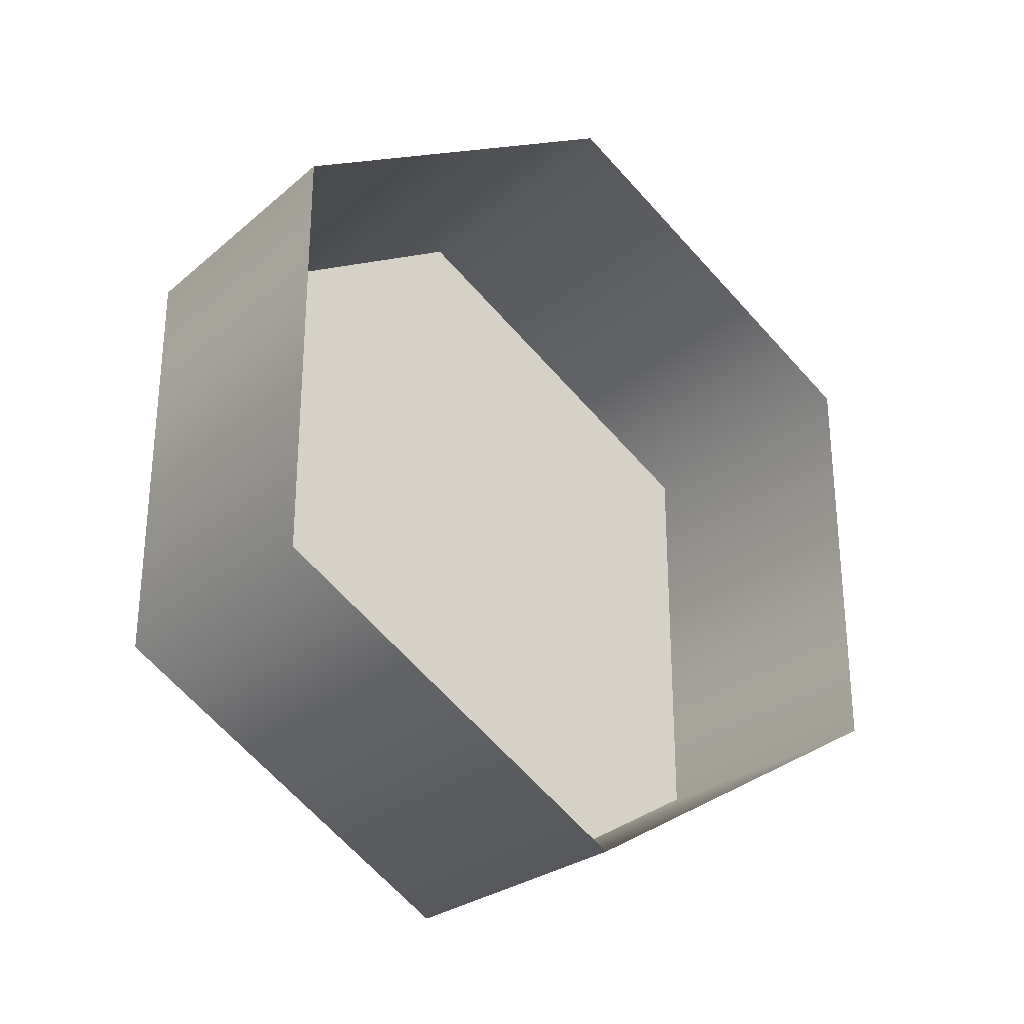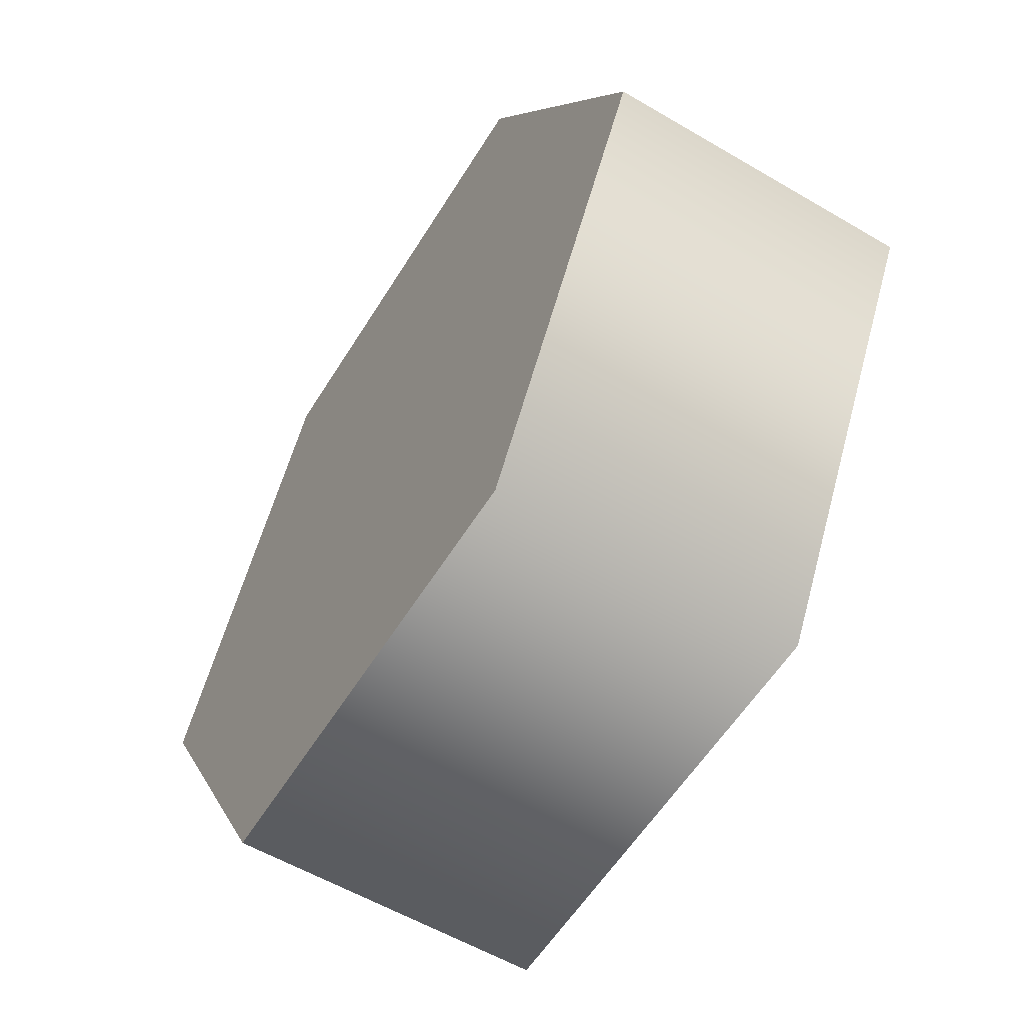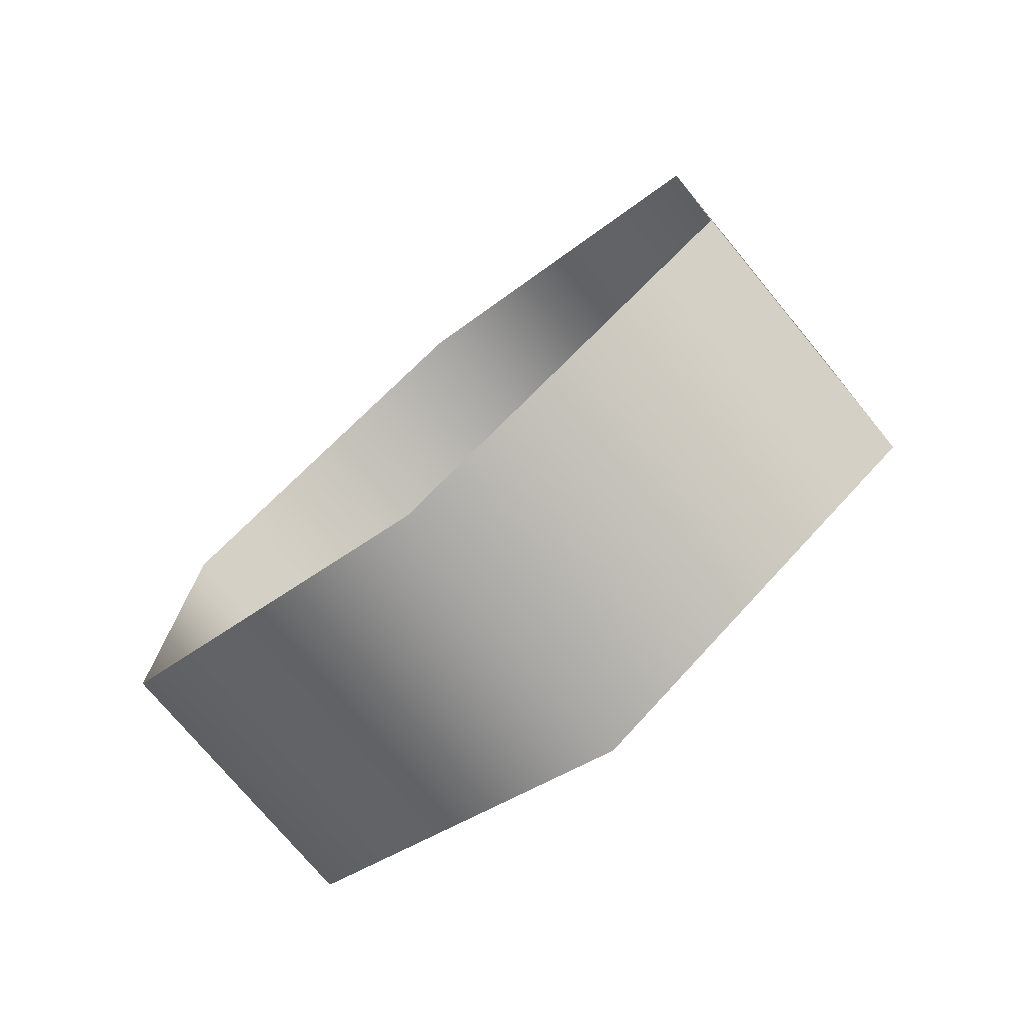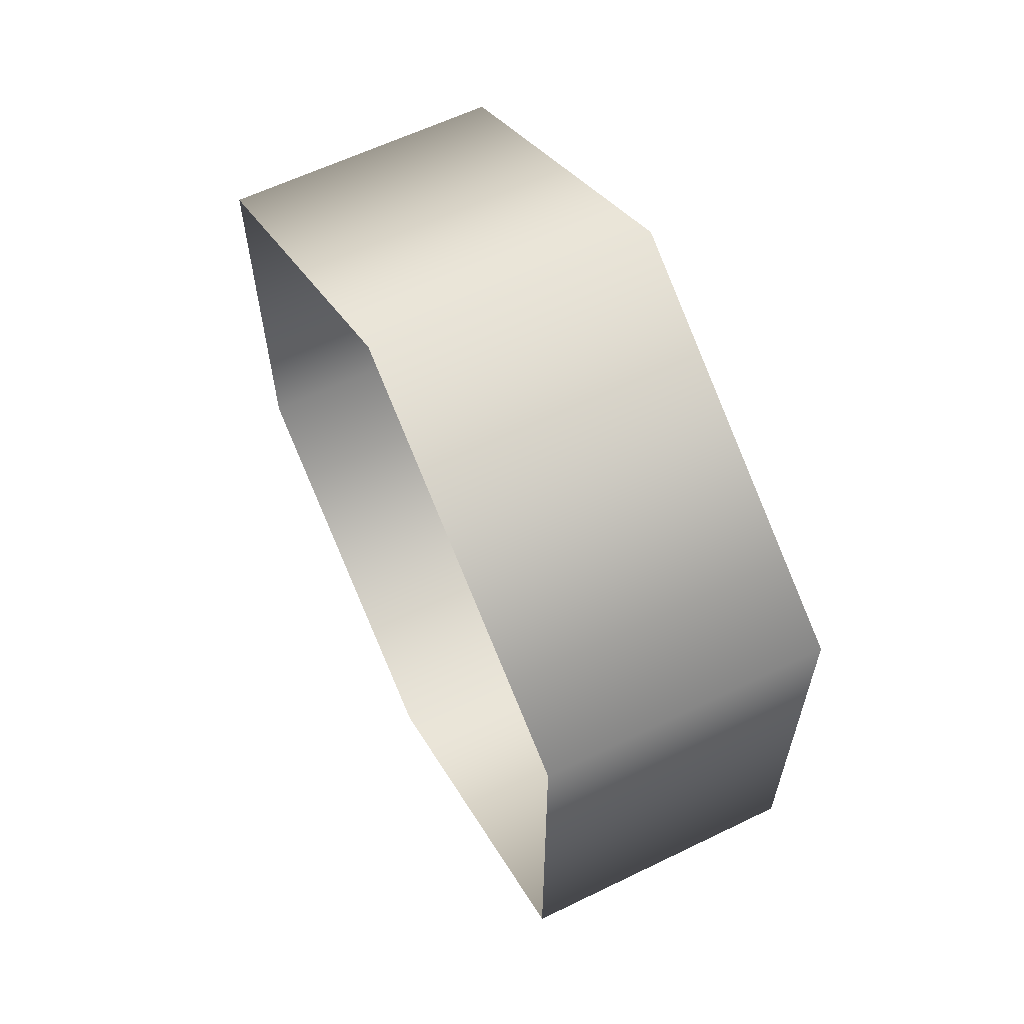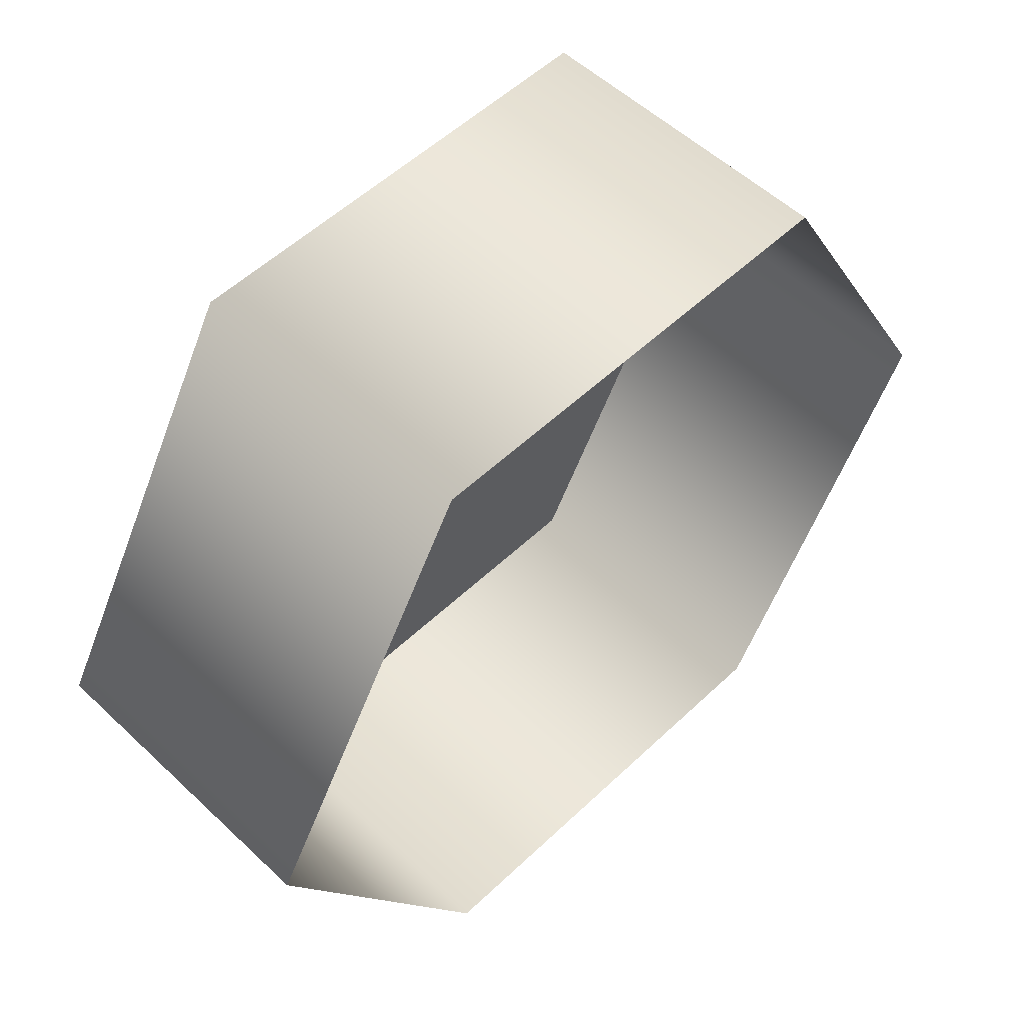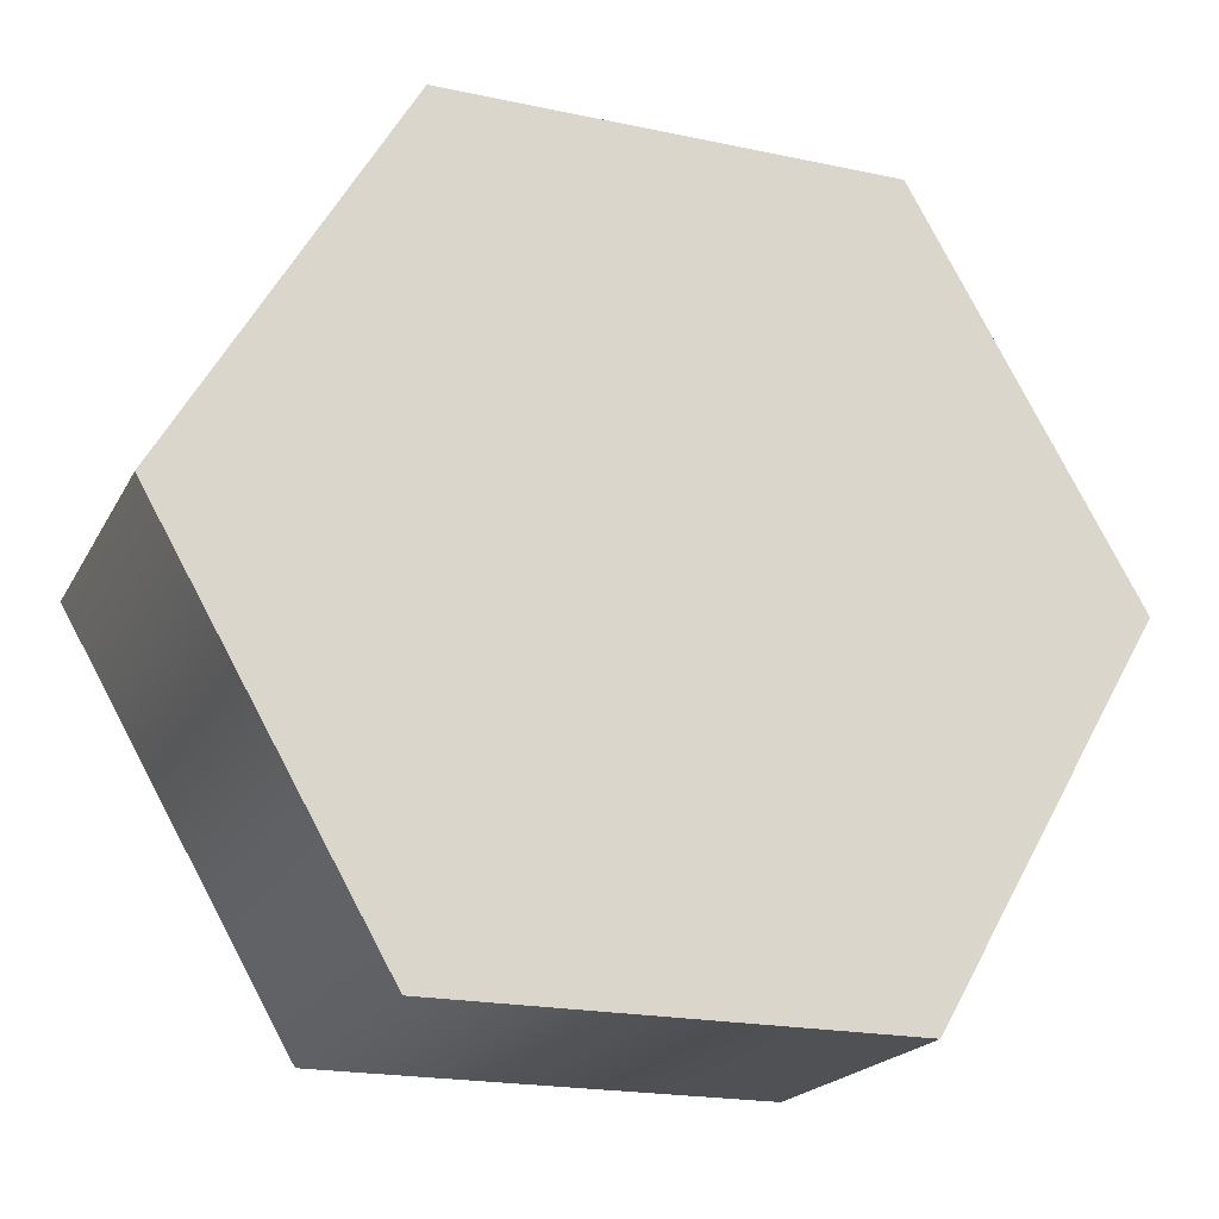
<metadata>
{"format":"obj","ext":"obj","renderer":"f3d","projection":"perspective","resolution":1024,"background":"white","views":[{"elev":-27.4,"azim":-128.4,"up":"+Z"},{"elev":-57.3,"azim":148.6,"up":"+Y"},{"elev":-74.9,"azim":-50.3,"up":"+Z"},{"elev":61.1,"azim":-26.3,"up":"+Z"},{"elev":54.3,"azim":-135.1,"up":"+Y"},{"elev":-20.3,"azim":68.8,"up":"+Y"}]}
</metadata>
<code>
v 1.305 2.273 1.123
v 1.305 2.273 1.003
v 1.223 2.273 1.123
v 1.223 2.273 1.003
v 1.305 2.169 0.9427
v 1.223 2.169 0.9427
v 1.305 2.169 0.9427
v 1.305 2.065 1.003
v 1.223 2.169 0.9427
v 1.223 2.065 1.003
v 1.305 2.065 1.123
v 1.223 2.065 1.123
v 1.305 2.169 1.183
v 1.223 2.169 1.183
v 1.305 2.169 1.183
v 1.223 2.169 1.183
v 1.305 2.169 1.183
v 1.305 2.065 1.123
v 1.305 2.273 1.123
v 1.305 2.169 0.9427
v 1.305 2.273 1.003
v 1.305 2.065 1.003
g group_53_140627822740704
f 1 2 3
f 3 2 4
f 2 5 4
f 4 5 6
f 7 8 9
f 9 8 10
f 8 11 10
f 10 11 12
f 11 13 12
f 12 13 14
f 15 1 16
f 16 1 3
f 17 18 19
f 18 20 19
f 19 20 21
f 20 18 22

</code>
